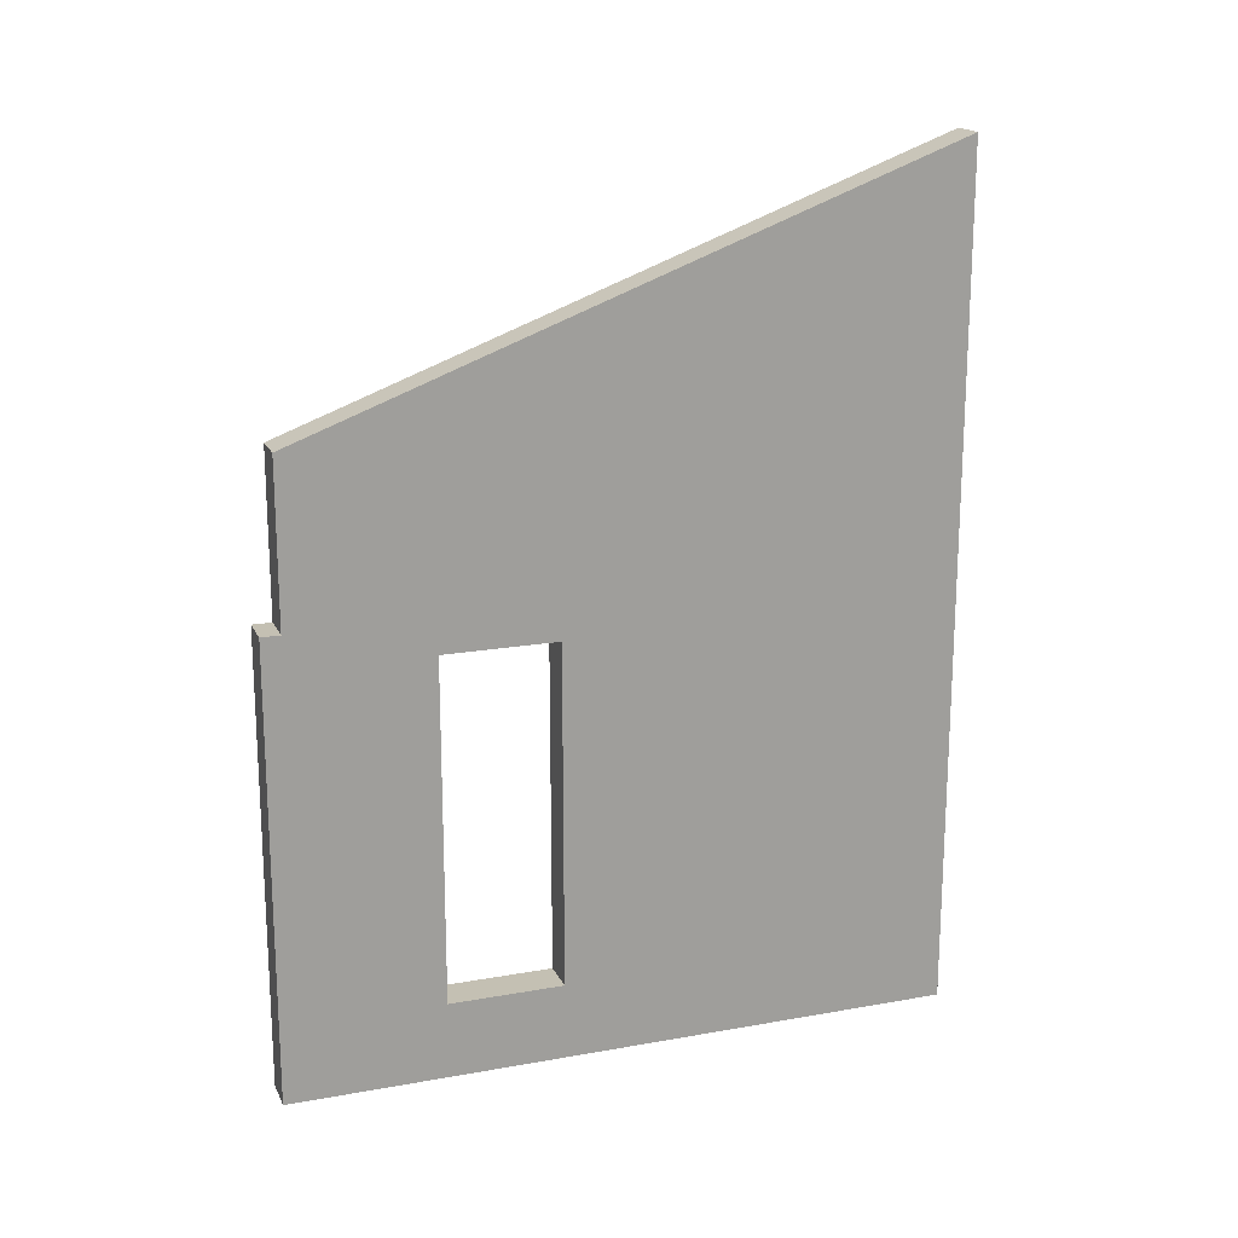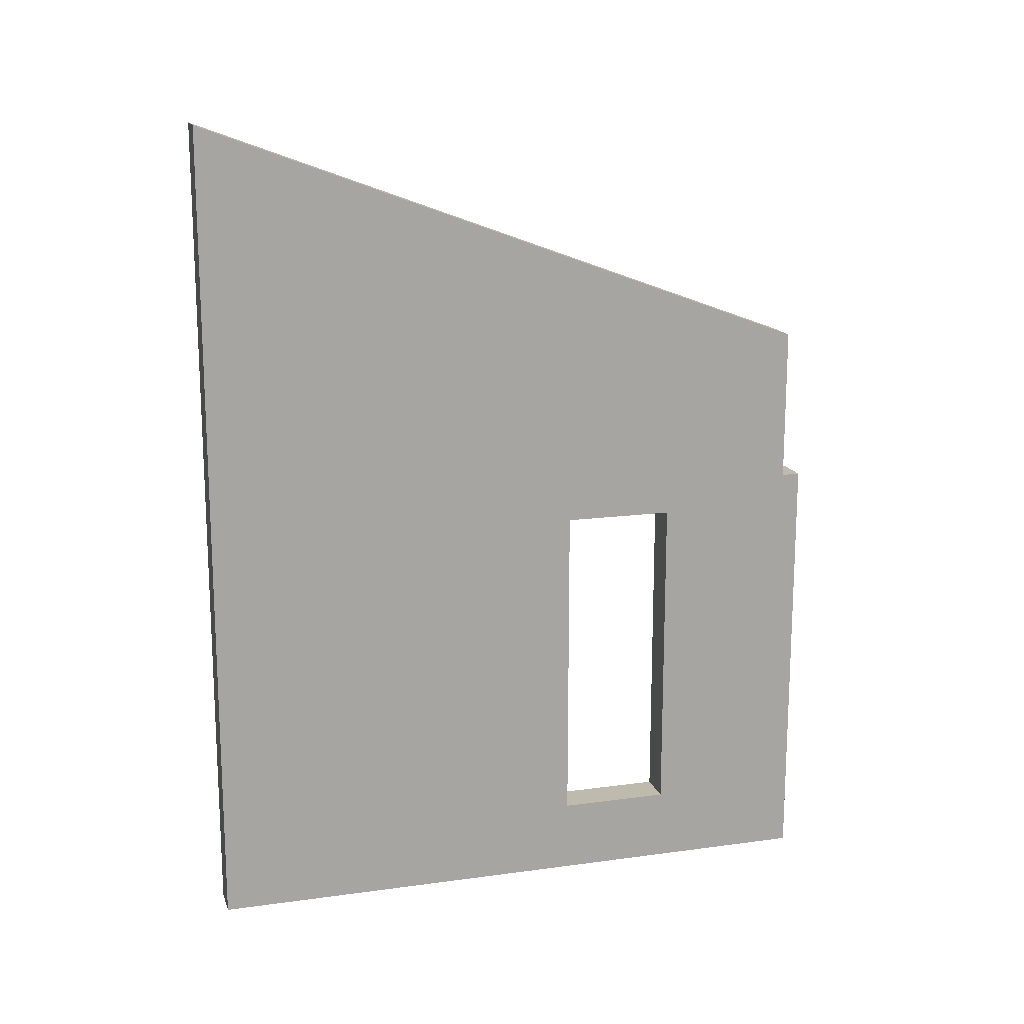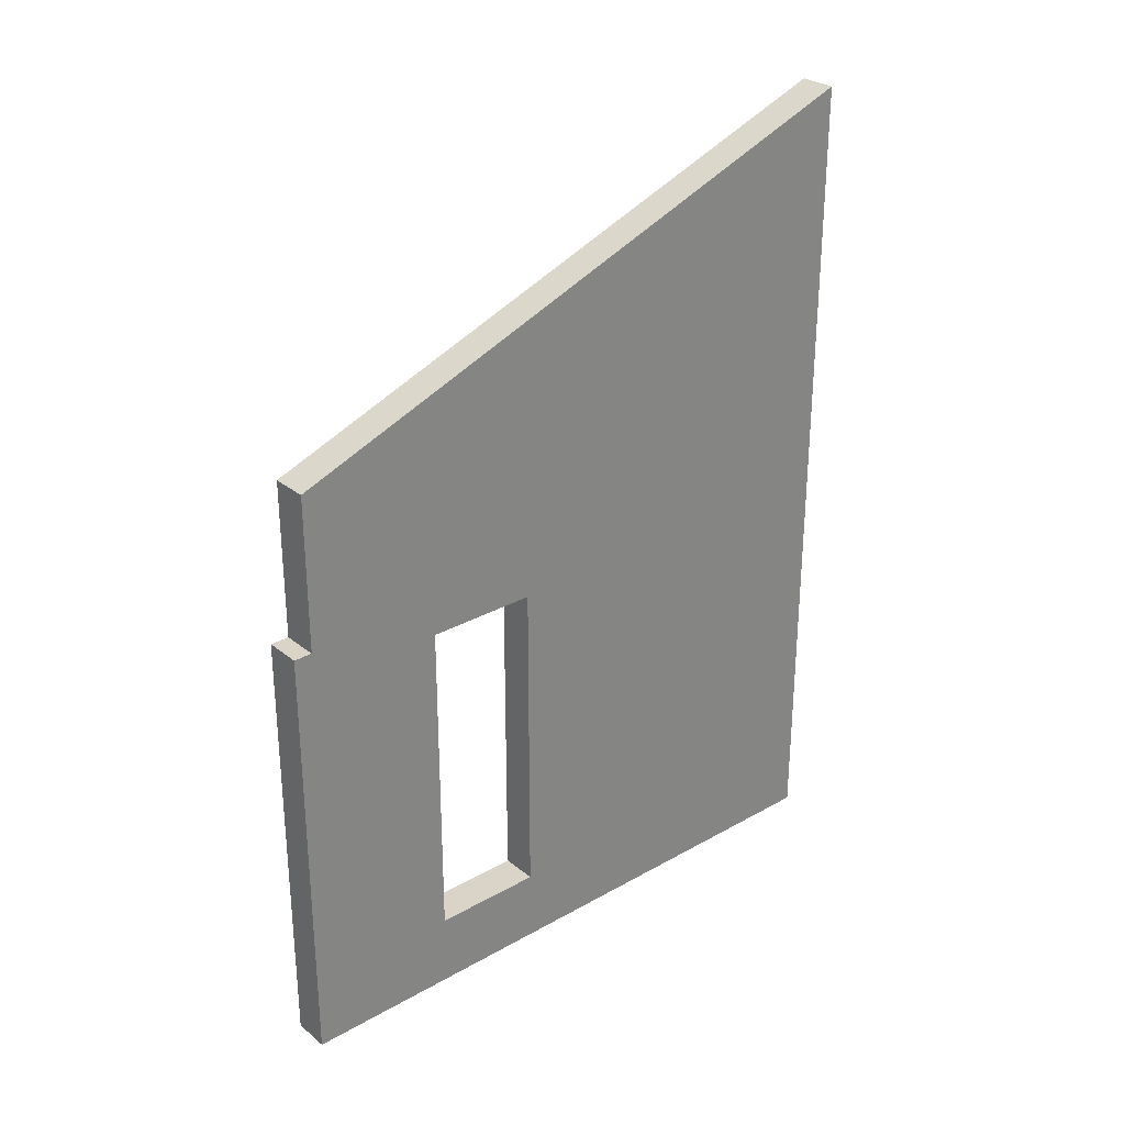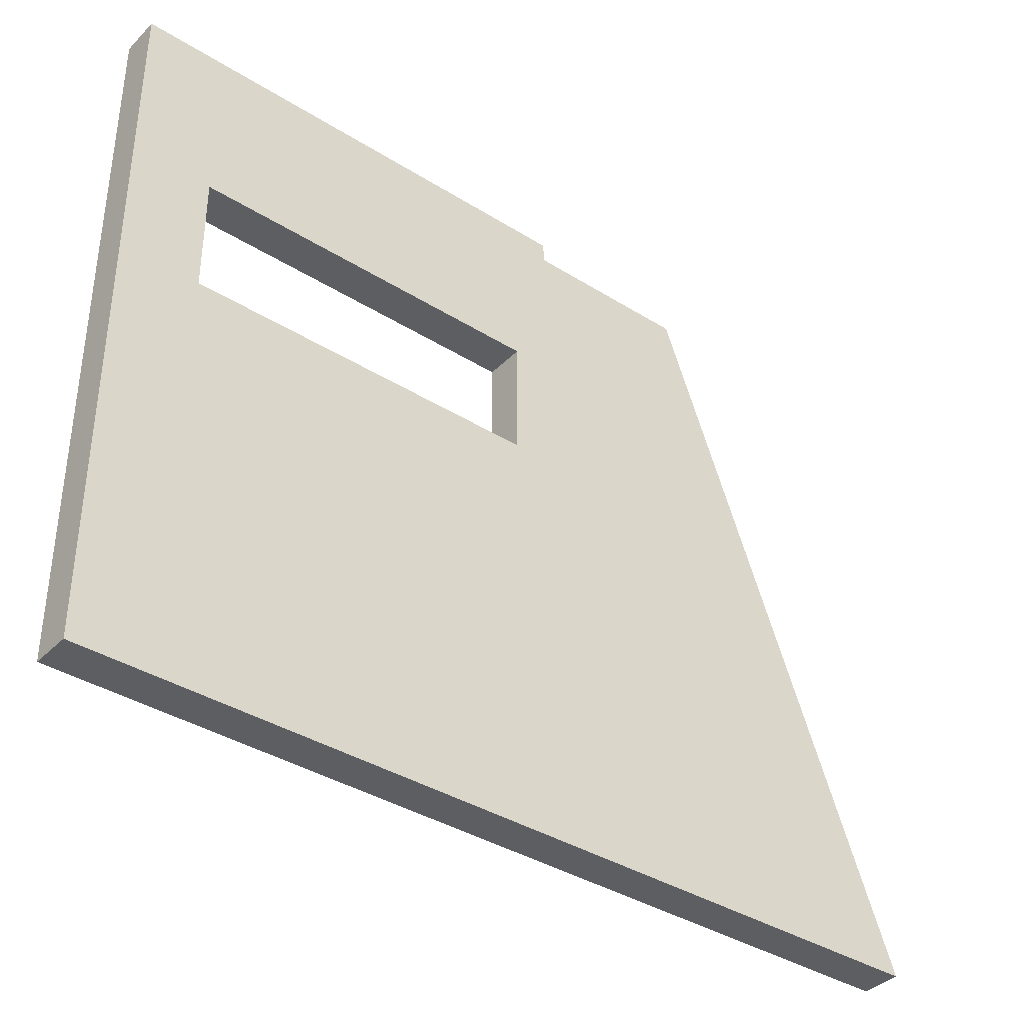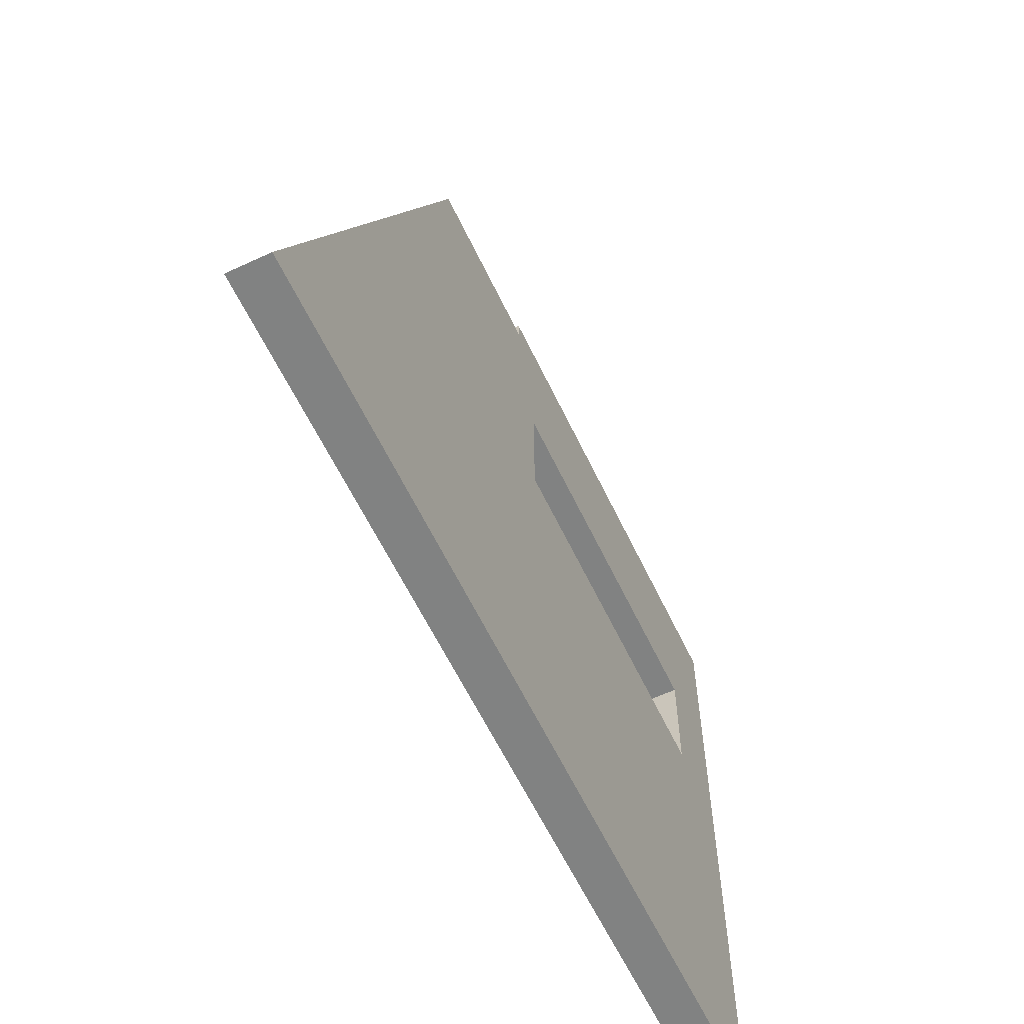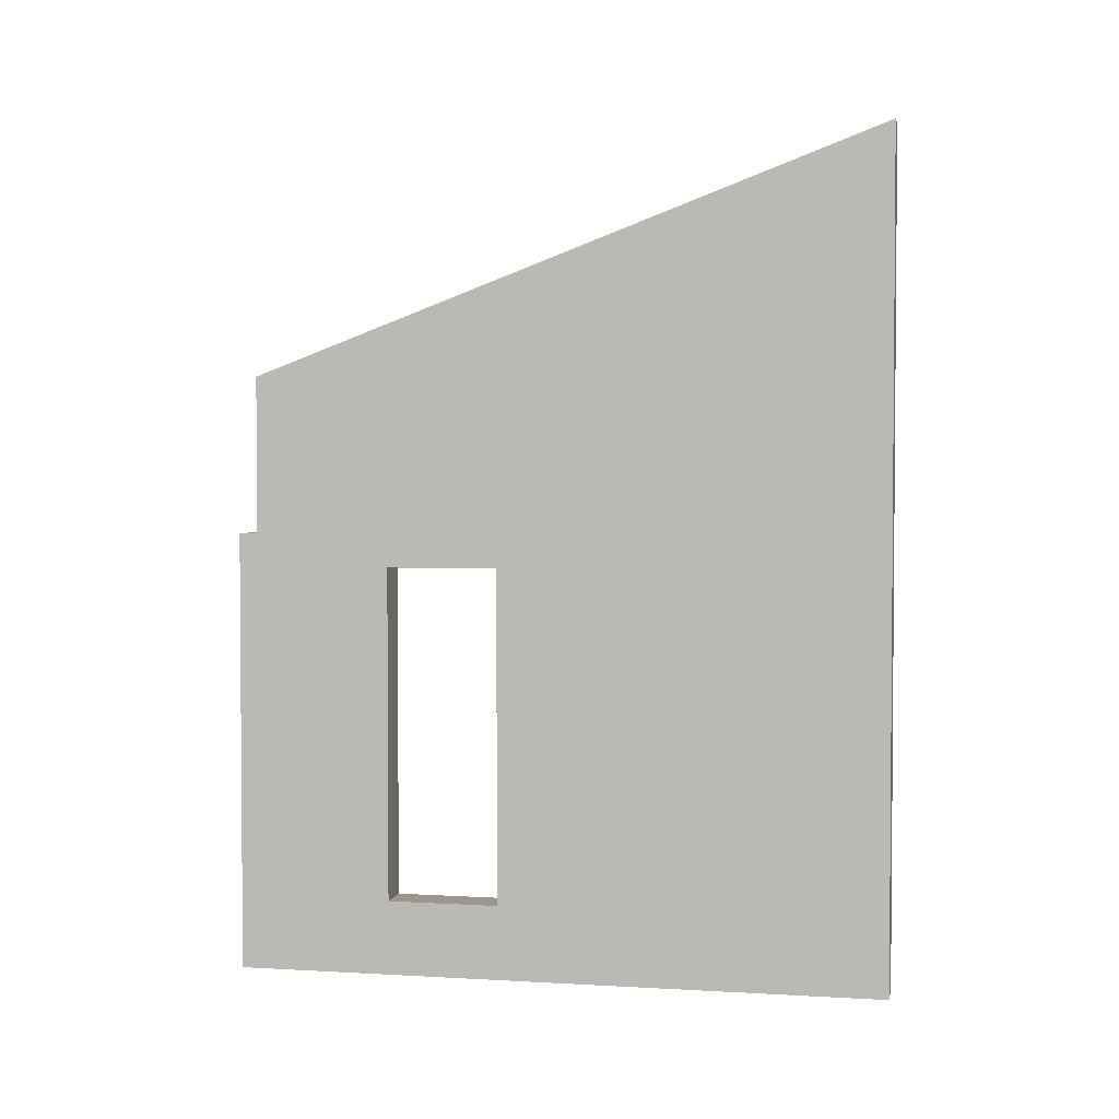
<metadata>
{"format":"obj","ext":"obj","renderer":"f3d","projection":"perspective","resolution":1024,"background":"white","views":[{"elev":18.0,"azim":70.8,"up":"+Y"},{"elev":15.8,"azim":-105.9,"up":"+Y"},{"elev":28.7,"azim":49.8,"up":"+Y"},{"elev":-37.7,"azim":51.3,"up":"+Z"},{"elev":-60.6,"azim":-154.6,"up":"+Z"},{"elev":2.7,"azim":101.5,"up":"+Y"}]}
</metadata>
<code>
o 267260
v -8.116 11.7 10.9
v -8.116 11.7 14.4
v -8.116 14.08 14.4
v -8.116 14.08 14.3
v -8.116 14.92 14.3
v -8.116 16.19 10.9
v -8.116 14.4 10.9
v -8.116 12.1 13.57
v -8.116 12.1 12.97
v -8.116 13.9 12.97
v -8.116 13.9 13.57
v -7.916 11.7 10.9
v -7.916 16.19 10.9
v -7.916 14.96 14.2
v -7.916 14.92 14.3
v -7.916 14.08 14.3
v -7.916 14.08 14.4
v -7.916 11.7 14.4
v -7.916 11.7 14.2
v -7.916 12.1 13.57
v -7.916 13.9 13.57
v -7.916 13.9 12.97
v -7.916 12.1 12.97
f 1 9 10
f 9 1 2
f 6 7 10
f 10 7 1
f 6 10 5
f 4 11 8
f 2 8 9
f 3 8 2
f 3 4 8
f 4 5 11
f 11 5 10
f 20 17 18
f 14 16 21
f 17 20 16
f 15 16 14
f 20 18 19
f 19 23 20
f 23 19 12
f 23 12 22
f 22 13 14
f 13 22 12
f 22 14 21
f 20 21 16
f 2 1 19
f 12 19 1
f 19 18 2
f 6 5 14
f 15 14 5
f 14 13 6
f 5 4 15
f 16 15 4
f 4 3 16
f 17 16 3
f 3 2 18
f 18 17 3
f 13 12 7
f 1 7 12
f 6 13 7
f 21 20 8
f 8 11 21
f 22 21 11
f 11 10 22
f 23 22 10
f 10 9 23
f 20 23 8
f 9 8 23

</code>
